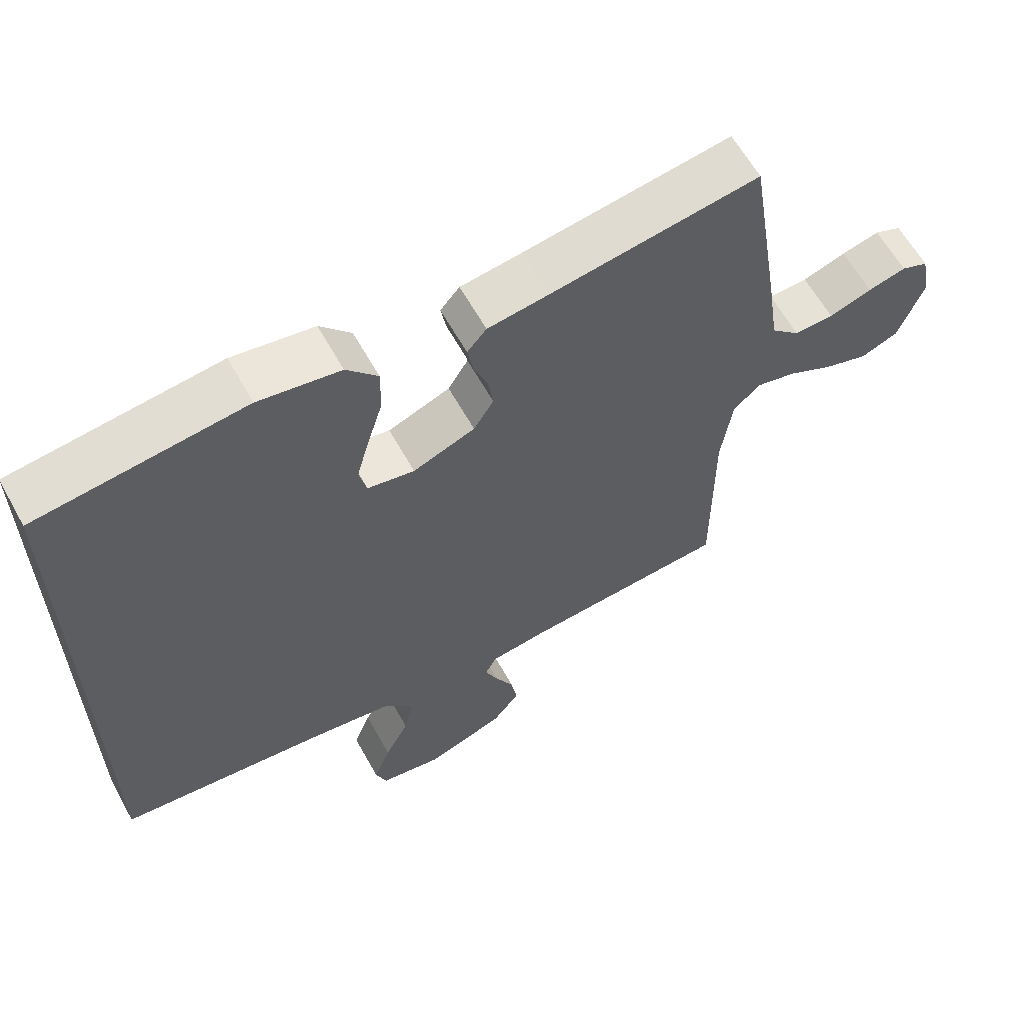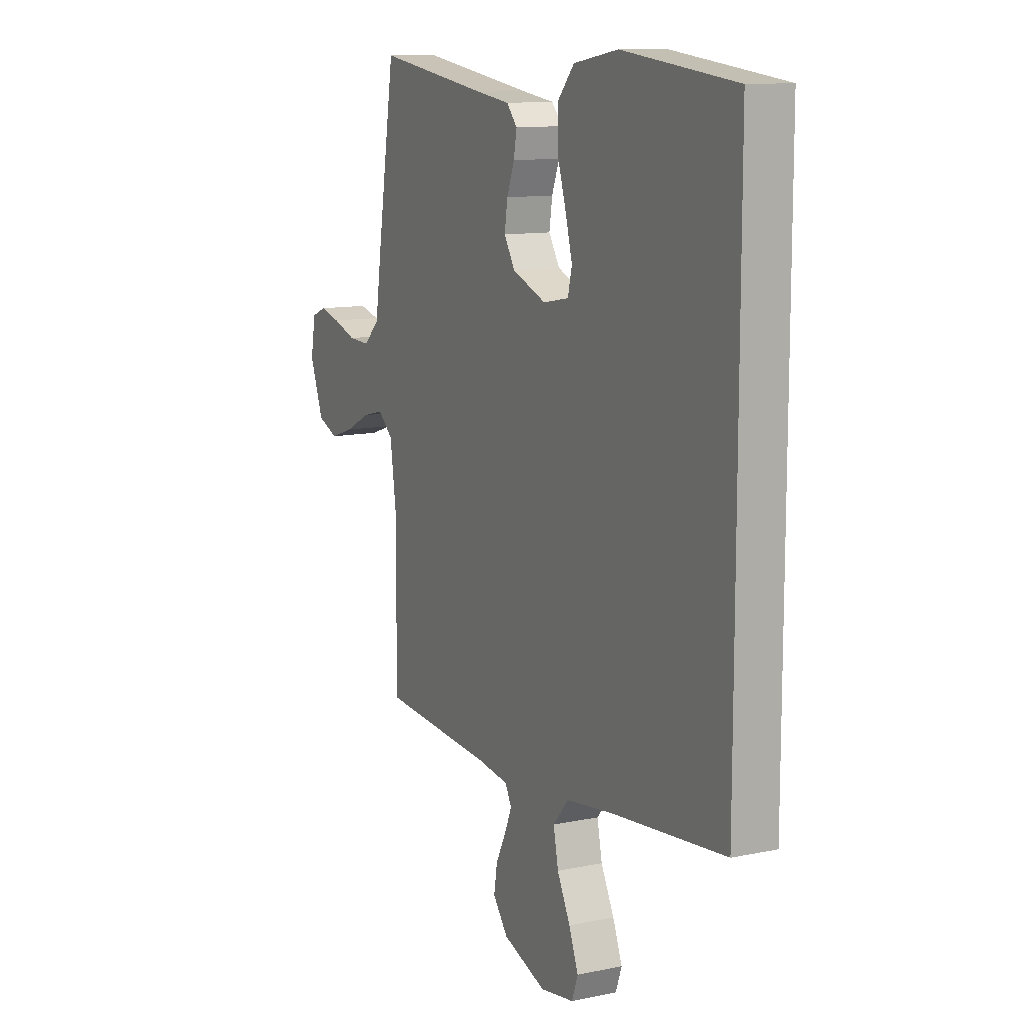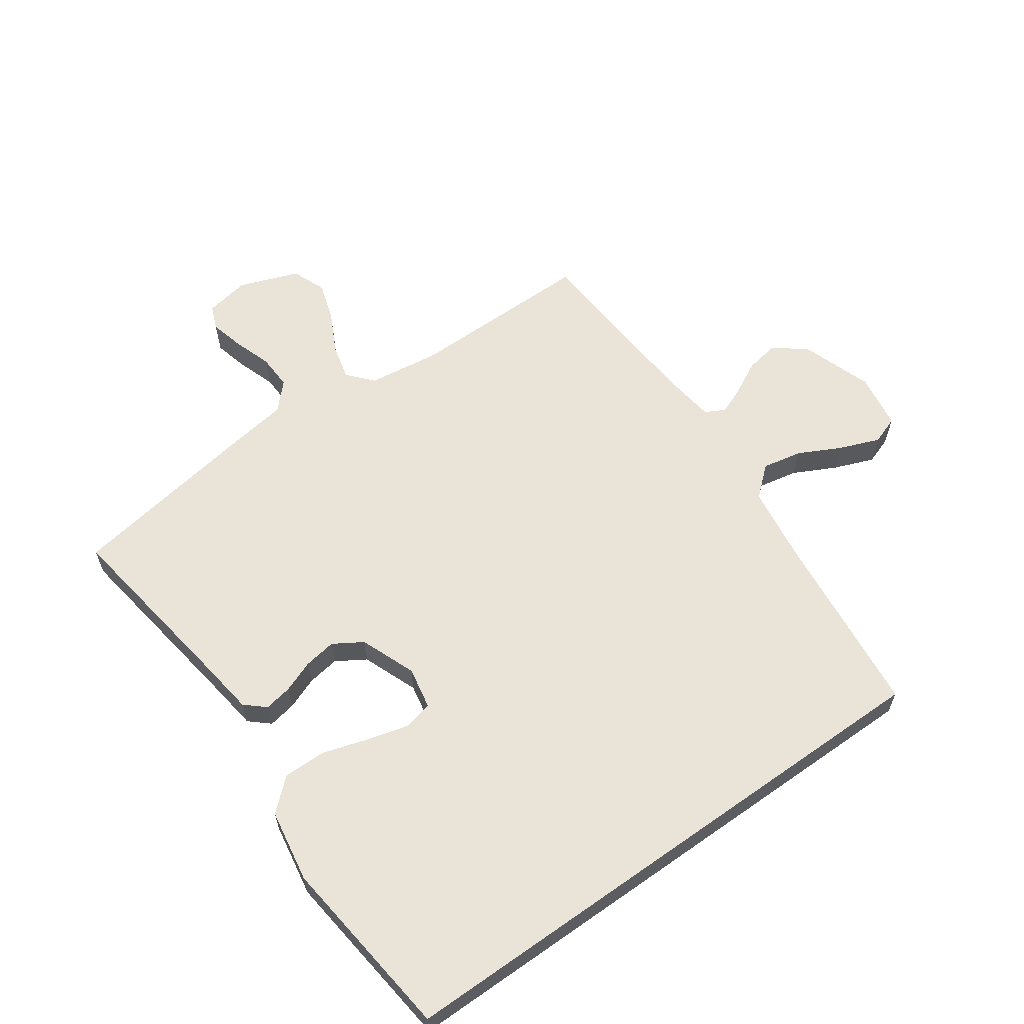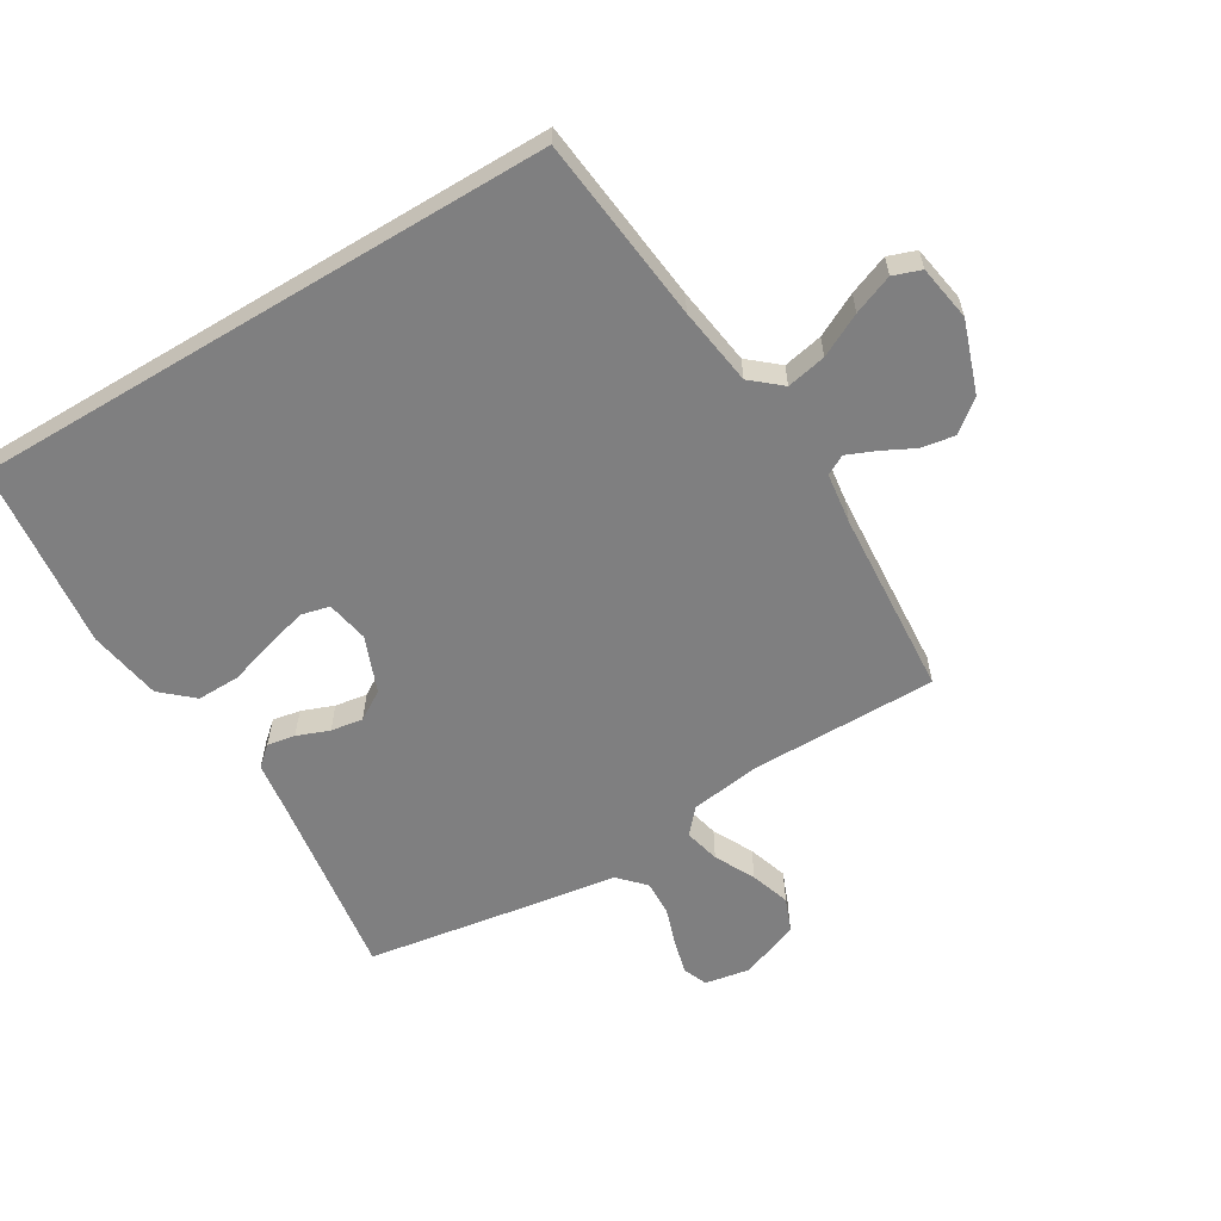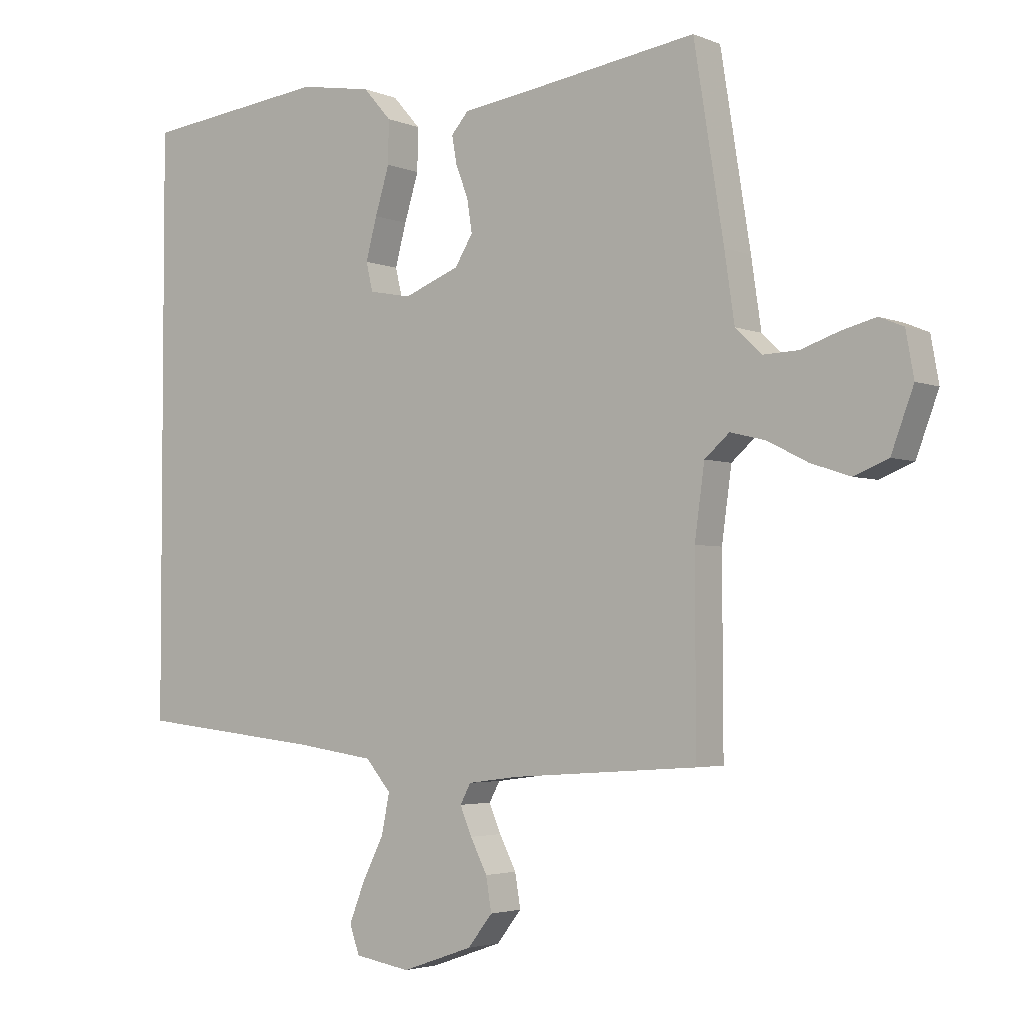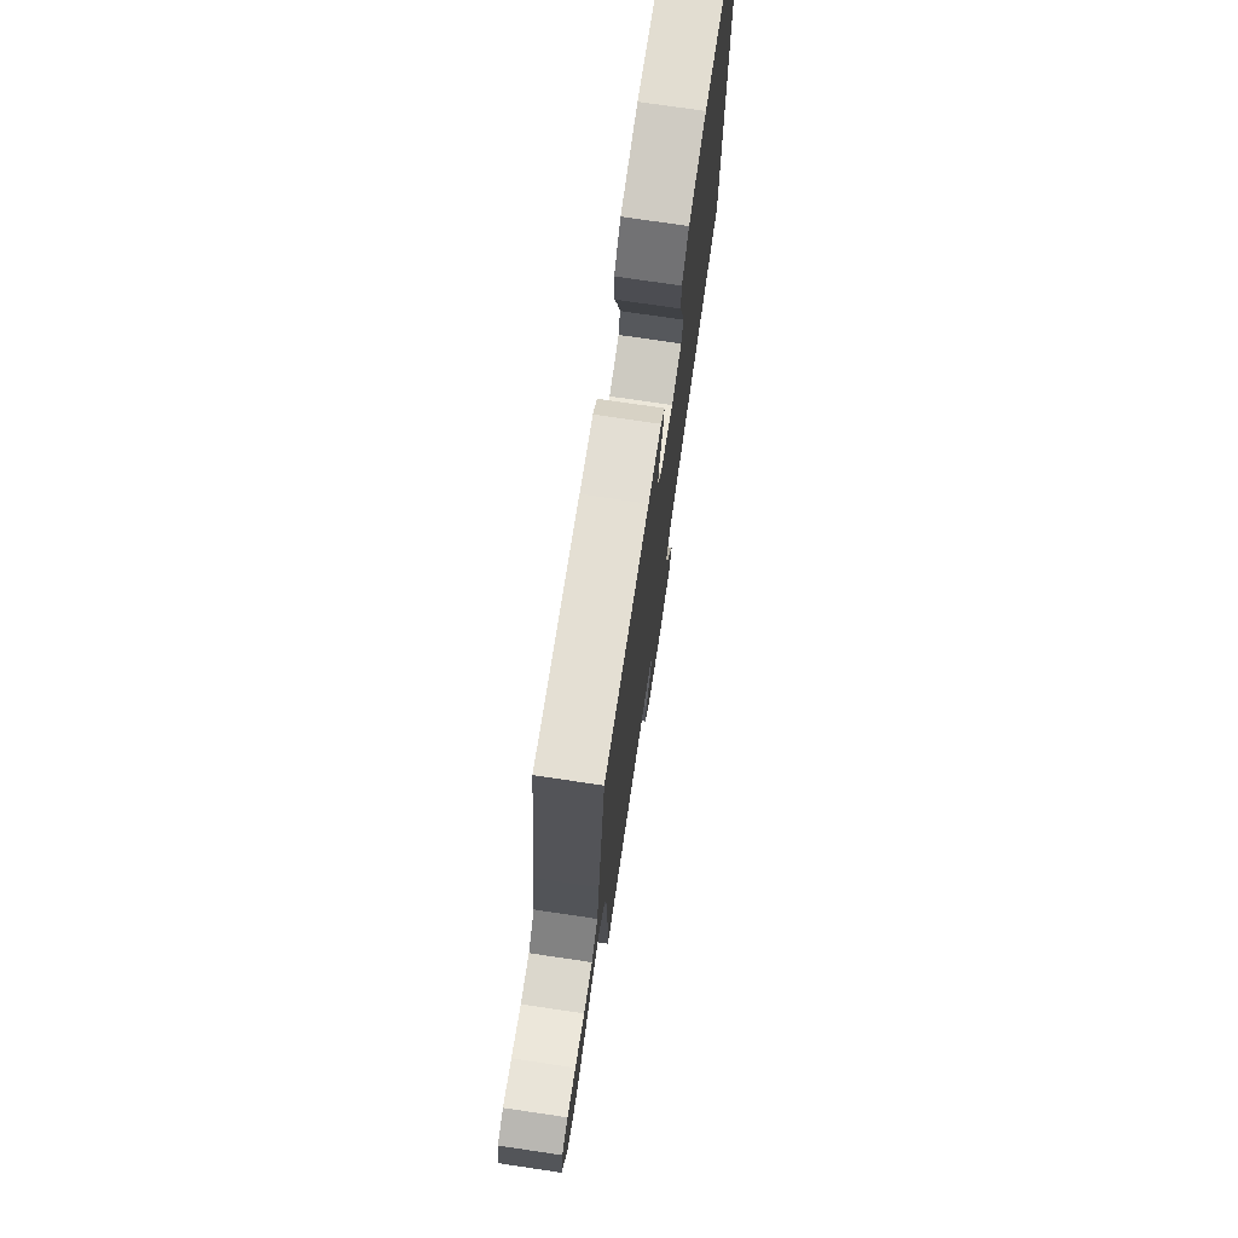
<metadata>
{"format":"obj","ext":"obj","renderer":"f3d","projection":"perspective","resolution":1024,"background":"white","views":[{"elev":62.0,"azim":151.0,"up":"+Z"},{"elev":11.6,"azim":63.2,"up":"+Z"},{"elev":61.2,"azim":54.7,"up":"+Y"},{"elev":-59.8,"azim":121.0,"up":"+Y"},{"elev":-3.3,"azim":-143.6,"up":"+Z"},{"elev":75.2,"azim":-81.6,"up":"+Z"}]}
</metadata>
<code>
v 0.5 0.07 -0.452
v 0.2 0.07 -0.484
v 0.074 0.07 -0.502
v 0.033 0.07 -0.55
v 0.046 0.07 -0.614
v 0.081 0.07 -0.683
v 0.106 0.07 -0.747
v 0.09 0.07 -0.792
v 0 0.07 -0.807
v -0.115 0.07 -0.767
v -0.155 0.07 -0.716
v -0.146 0.07 -0.662
v -0.119 0.07 -0.609
v -0.1 0.07 -0.564
v -0.117 0.07 -0.532
v -0.2 0.07 -0.521
v -0.5 0.07 -0.5
v -0.499 0.07 -0.2
v -0.515 0.07 -0.085
v -0.555 0.07 -0.05
v -0.612 0.07 -0.064
v -0.677 0.07 -0.097
v -0.741 0.07 -0.118
v -0.796 0.07 -0.096
v -0.832 0.07 0
v -0.819 0.07 0.072
v -0.78 0.07 0.088
v -0.725 0.07 0.074
v -0.663 0.07 0.053
v -0.606 0.07 0.051
v -0.564 0.07 0.091
v -0.548 0.07 0.2
v -0.5 0.07 0.5
v -0.2 0.07 0.456
v -0.111 0.07 0.444
v -0.083 0.07 0.412
v -0.091 0.07 0.367
v -0.111 0.07 0.315
v -0.119 0.07 0.263
v -0.09 0.07 0.216
v 0 0.07 0.181
v 0.068 0.07 0.194
v 0.079 0.07 0.24
v 0.061 0.07 0.307
v 0.038 0.07 0.382
v 0.037 0.07 0.451
v 0.082 0.07 0.502
v 0.2 0.07 0.522
v 0.5 0.07 0.488
v 0.5 0 -0.452
v 0.2 0 -0.484
v 0.074 0 -0.502
v 0.033 0 -0.55
v 0.046 0 -0.614
v 0.081 0 -0.683
v 0.106 0 -0.747
v 0.09 0 -0.792
v 0 0 -0.807
v -0.115 0 -0.767
v -0.155 0 -0.716
v -0.146 0 -0.662
v -0.119 0 -0.609
v -0.1 0 -0.564
v -0.117 0 -0.532
v -0.2 0 -0.521
v -0.5 0 -0.5
v -0.499 0 -0.2
v -0.515 0 -0.085
v -0.555 0 -0.05
v -0.612 0 -0.064
v -0.677 0 -0.097
v -0.741 0 -0.118
v -0.796 0 -0.096
v -0.832 0 0
v -0.819 0 0.072
v -0.78 0 0.088
v -0.725 0 0.074
v -0.663 0 0.053
v -0.606 0 0.051
v -0.564 0 0.091
v -0.548 0 0.2
v -0.5 0 0.5
v -0.2 0 0.456
v -0.111 0 0.444
v -0.083 0 0.412
v -0.091 0 0.367
v -0.111 0 0.315
v -0.119 0 0.263
v -0.09 0 0.216
v 0 0 0.181
v 0.068 0 0.194
v 0.079 0 0.24
v 0.061 0 0.307
v 0.038 0 0.382
v 0.037 0 0.451
v 0.082 0 0.502
v 0.2 0 0.522
v 0.5 0 0.488
f 48 49 1
f 47 48 1
f 46 47 1
f 45 46 1
f 44 45 1
f 43 44 1
f 42 43 1 2
f 41 42 2 3
f 40 41 3 4
f 39 40 4
f 36 37 38
f 35 36 38
f 34 35 38
f 34 38 39
f 33 34 39
f 32 33 39
f 31 32 39
f 30 31 39 4
f 27 28 29
f 26 27 29
f 25 26 29
f 24 25 29
f 23 24 29
f 22 23 29
f 21 22 29
f 20 21 29 30
f 19 20 30 4
f 16 17 18
f 18 19 4
f 16 18 4
f 15 16 4
f 11 12 13
f 10 11 13
f 9 10 13
f 8 9 13
f 7 8 13
f 6 7 13
f 5 6 13
f 5 13 14
f 4 5 14 15
f 50 98 97
f 50 97 96
f 50 96 95
f 50 95 94
f 50 94 93
f 50 93 92
f 51 50 92 91
f 52 51 91 90
f 53 52 90 89
f 53 89 88
f 87 86 85
f 87 85 84
f 87 84 83
f 88 87 83
f 88 83 82
f 88 82 81
f 88 81 80
f 53 88 80 79
f 78 77 76
f 78 76 75
f 78 75 74
f 78 74 73
f 78 73 72
f 78 72 71
f 78 71 70
f 79 78 70 69
f 53 79 69 68
f 67 66 65
f 53 68 67
f 53 67 65
f 53 65 64
f 62 61 60
f 62 60 59
f 62 59 58
f 62 58 57
f 62 57 56
f 62 56 55
f 62 55 54
f 63 62 54
f 64 63 54 53
f 1 50 51 2
f 2 51 52 3
f 3 52 53 4
f 4 53 54 5
f 5 54 55 6
f 6 55 56 7
f 7 56 57 8
f 8 57 58 9
f 9 58 59 10
f 10 59 60 11
f 11 60 61 12
f 12 61 62 13
f 13 62 63 14
f 14 63 64 15
f 15 64 65 16
f 16 65 66 17
f 17 66 67 18
f 18 67 68 19
f 19 68 69 20
f 20 69 70 21
f 21 70 71 22
f 22 71 72 23
f 23 72 73 24
f 24 73 74 25
f 25 74 75 26
f 26 75 76 27
f 27 76 77 28
f 28 77 78 29
f 29 78 79 30
f 30 79 80 31
f 31 80 81 32
f 32 81 82 33
f 33 82 83 34
f 34 83 84 35
f 35 84 85 36
f 36 85 86 37
f 37 86 87 38
f 38 87 88 39
f 39 88 89 40
f 40 89 90 41
f 41 90 91 42
f 42 91 92 43
f 43 92 93 44
f 44 93 94 45
f 45 94 95 46
f 46 95 96 47
f 47 96 97 48
f 48 97 98 49
f 49 98 50 1

</code>
